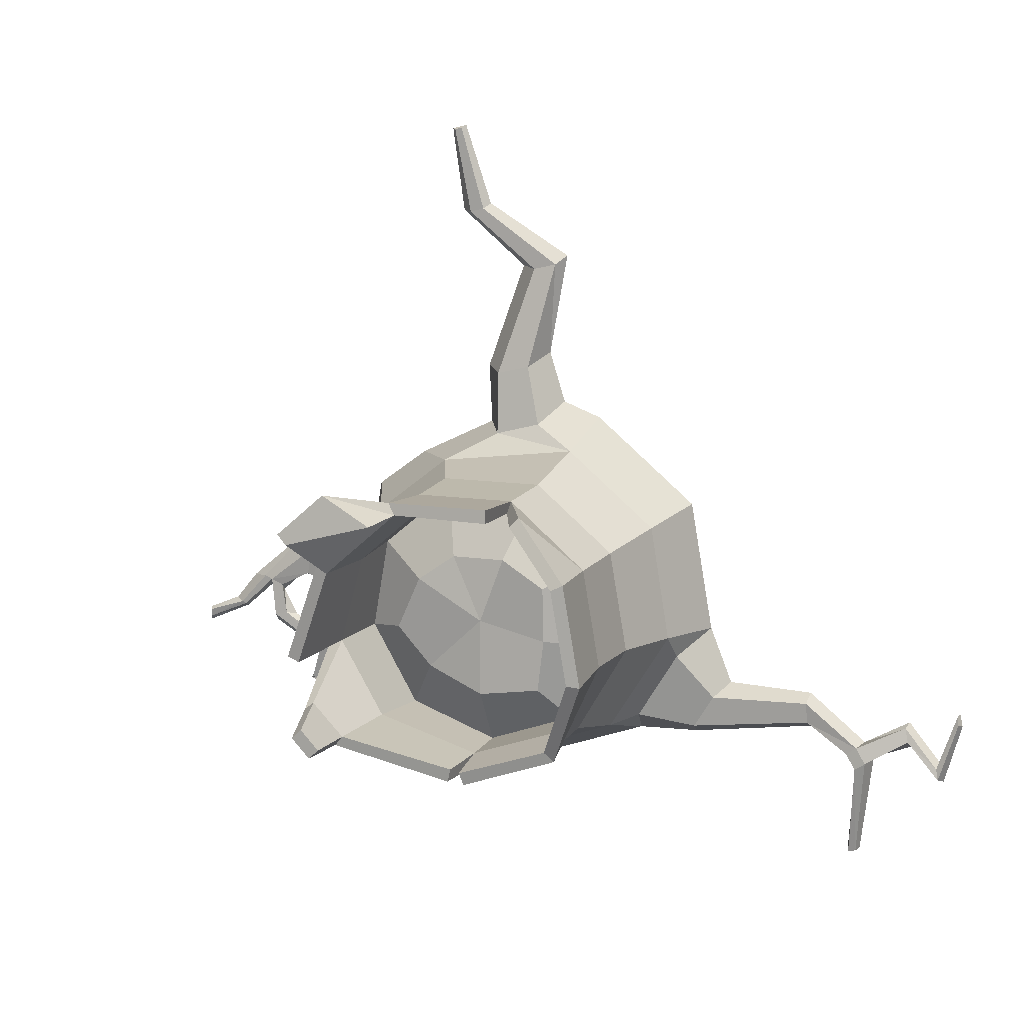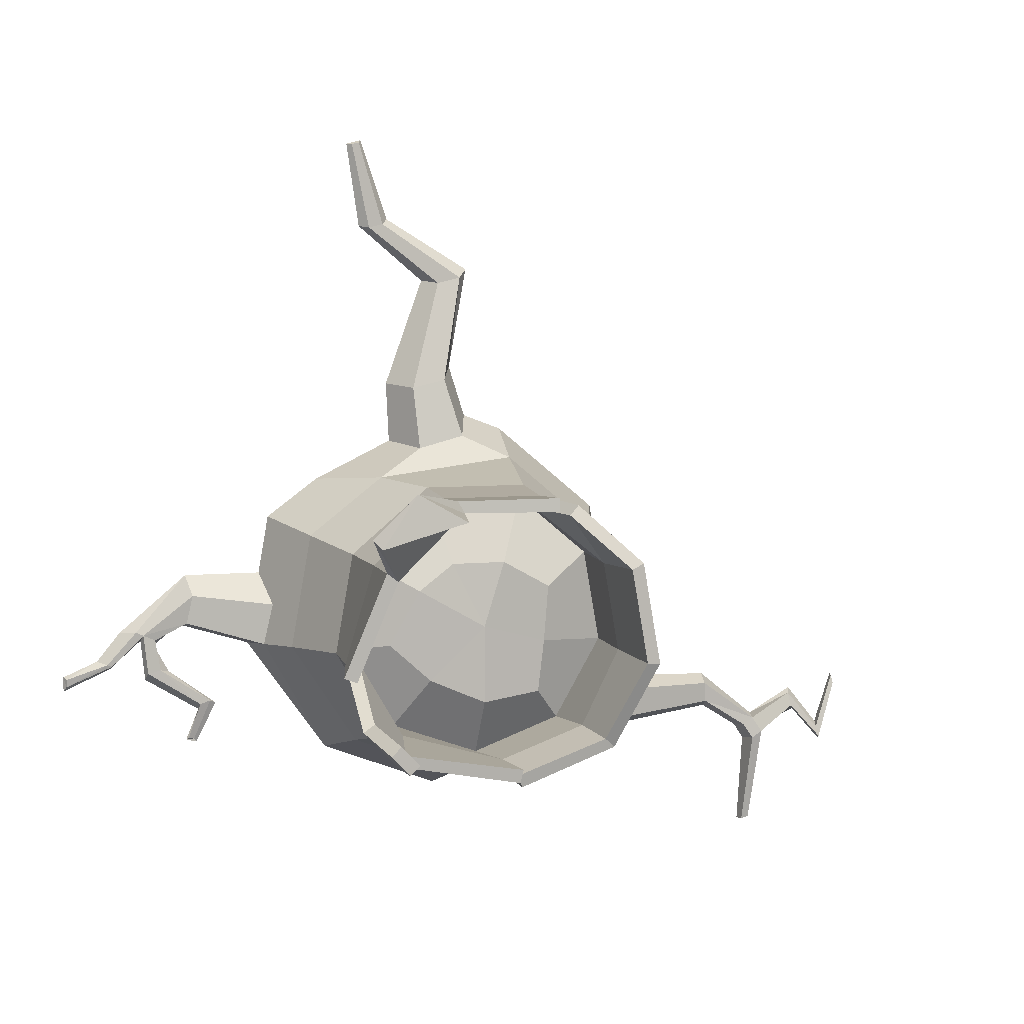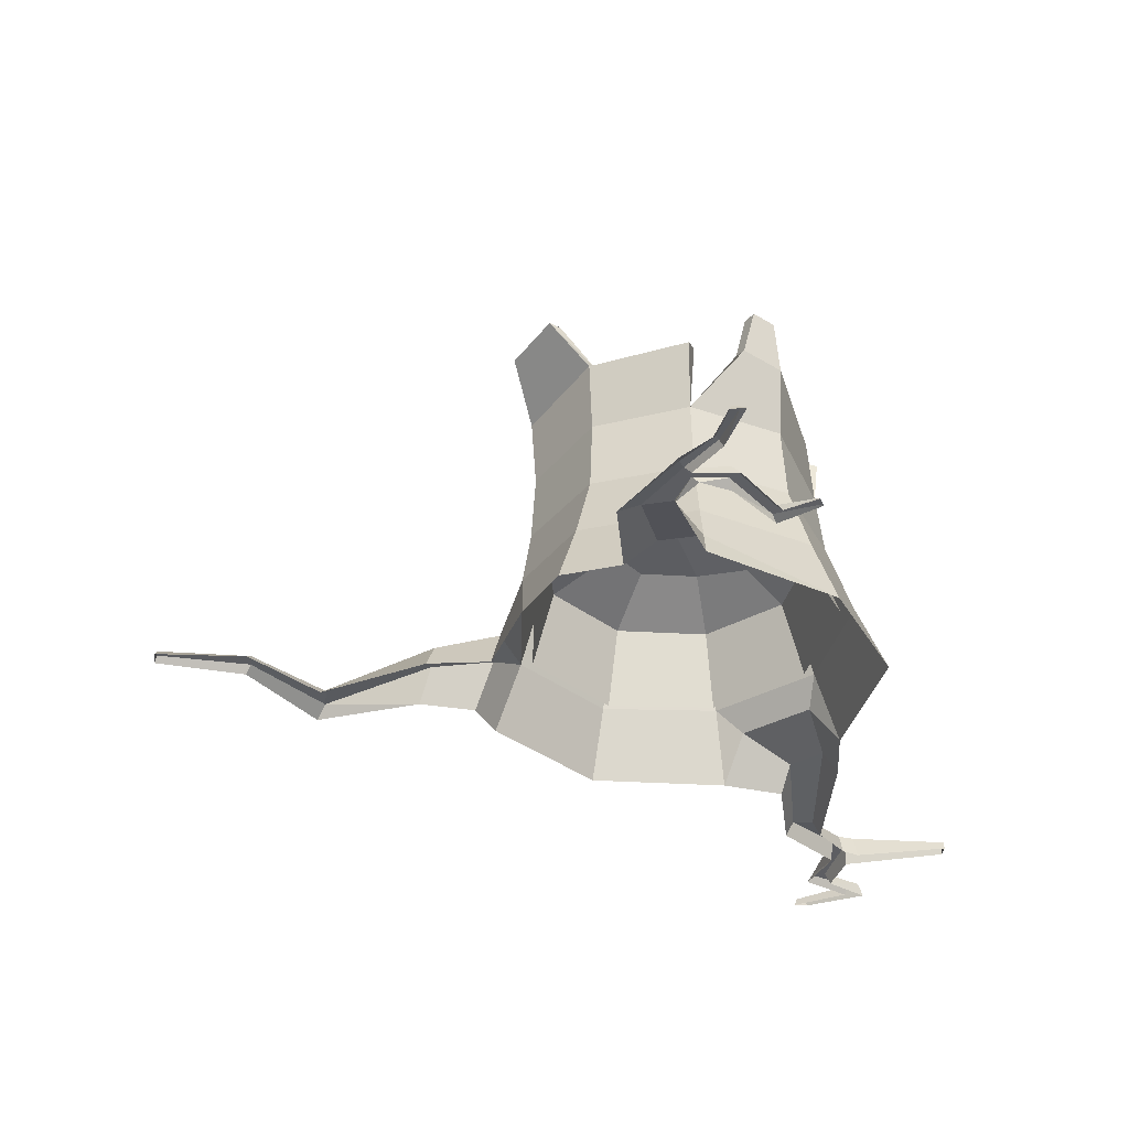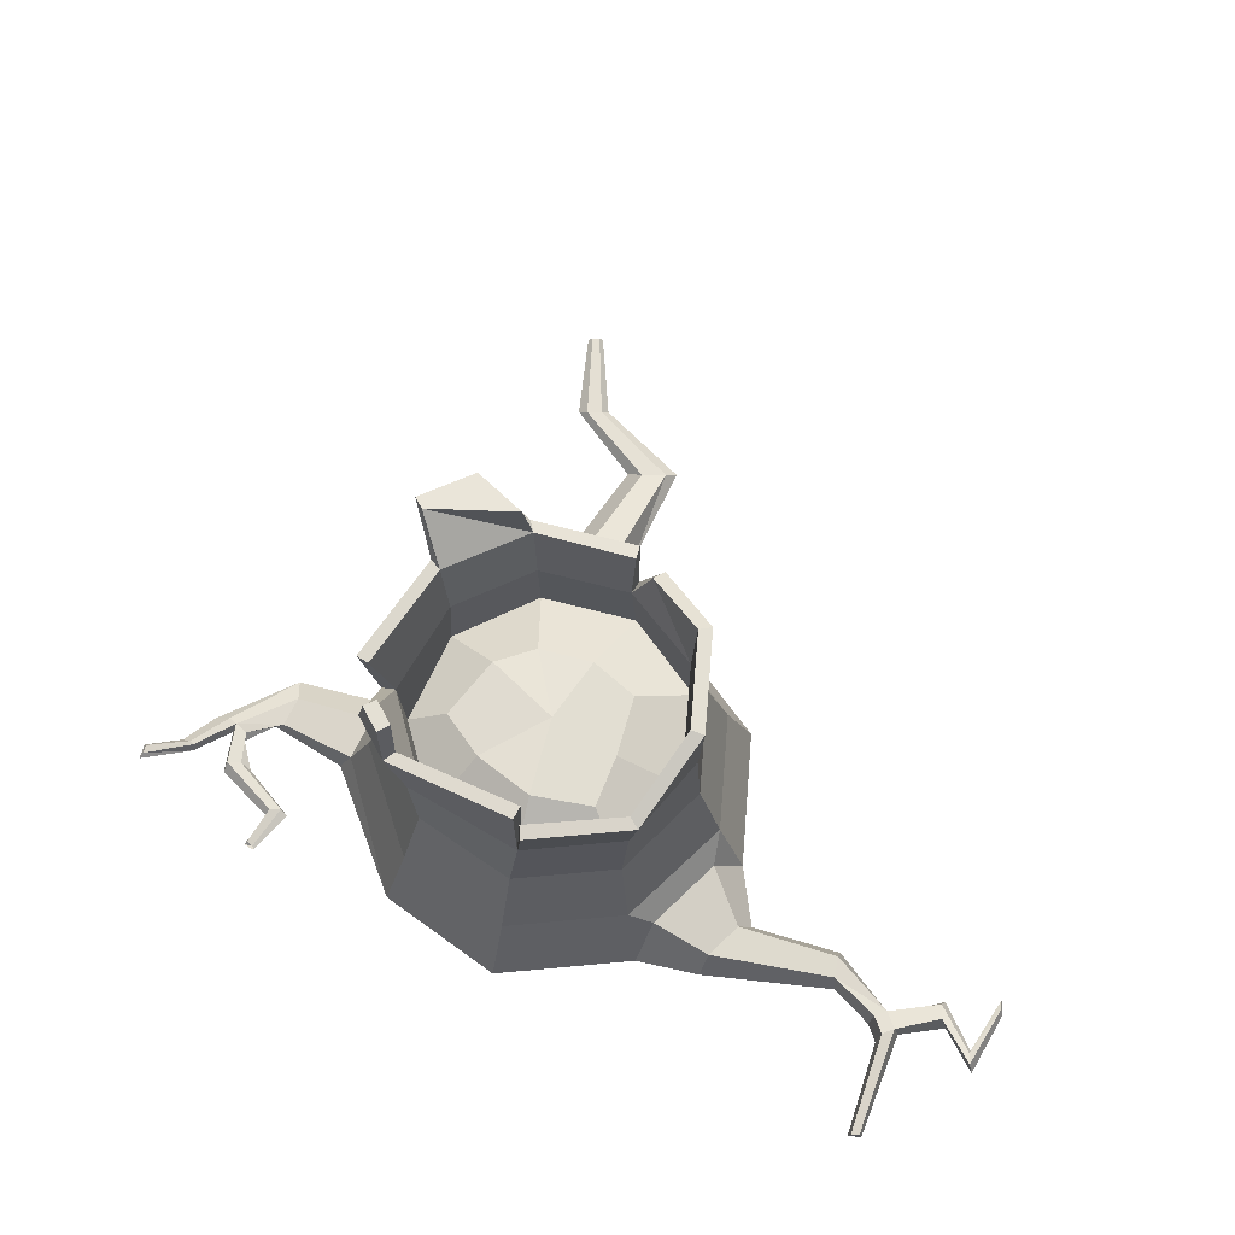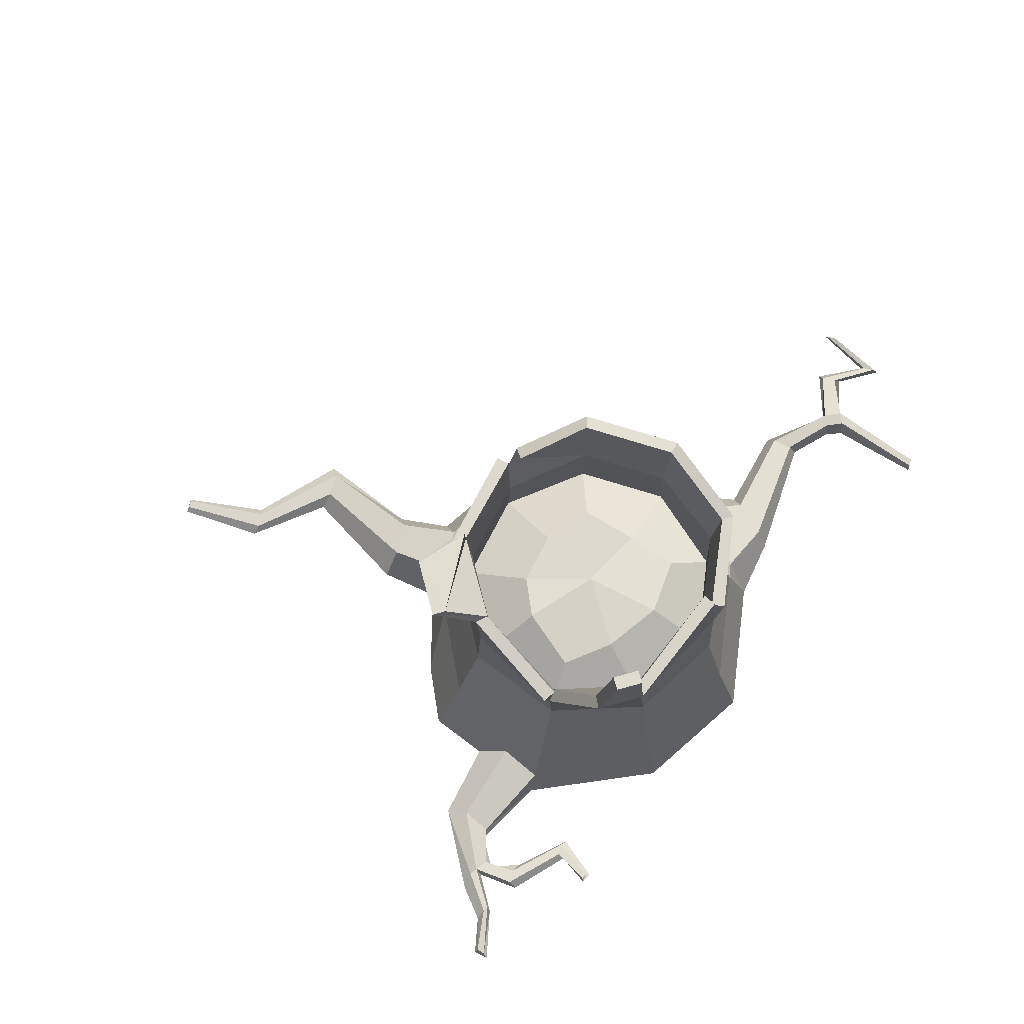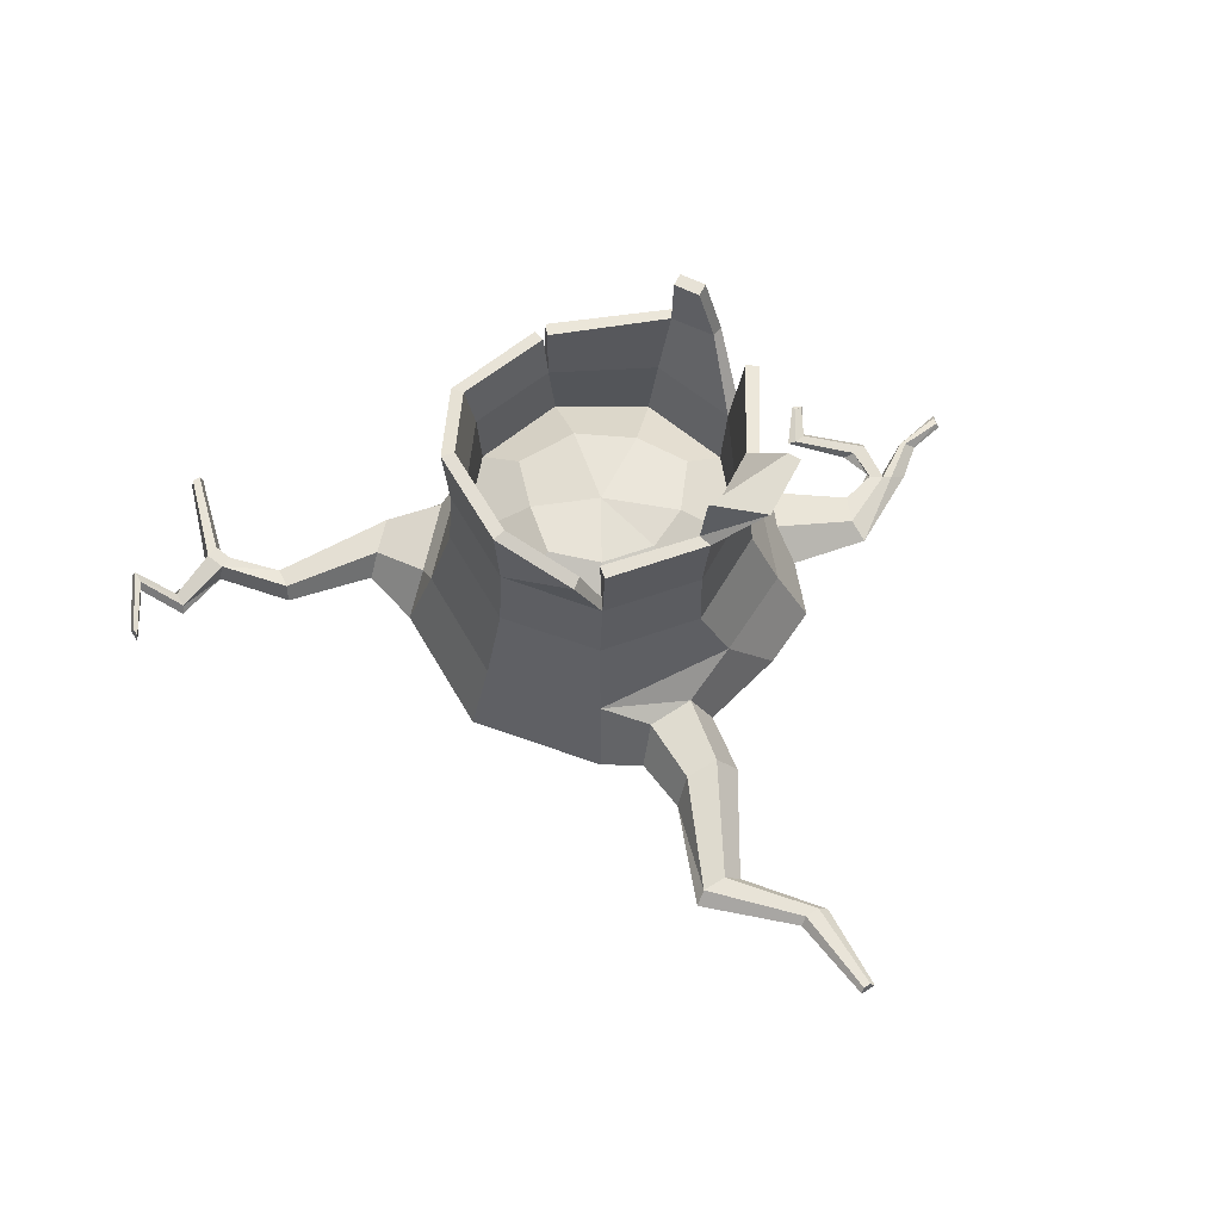
<metadata>
{"format":"obj","ext":"obj","renderer":"f3d","projection":"perspective","resolution":1024,"background":"white","views":[{"elev":11.9,"azim":-159.8,"up":"+Z"},{"elev":6.3,"azim":163.4,"up":"+Z"},{"elev":-36.2,"azim":95.6,"up":"+Y"},{"elev":66.4,"azim":-165.3,"up":"+Y"},{"elev":72.1,"azim":117.3,"up":"+Y"},{"elev":61.7,"azim":-19.8,"up":"+Y"}]}
</metadata>
<code>
o TreeTrunk_3
v 0.01799 -0 -0.4203
v 0.2697 -0 -0.3215
v 0.4451 -0 -0.07428
v 0.3953 0 0.2084
v 0.2846 0 0.2902
v -0.1435 0 0.3946
v -0.3634 0 0.2101
v -0.462 -0 -0.195
v -0.2517 -0 -0.3221
v -0.3611 0.09792 -0.1197
v -0.2731 0.09469 -0.2641
v -0.4363 0.05837 -0.2181
v -0.4133 -0 -0.07287
v -0.393 0.05678 -0.2891
v -0.3825 -0 -0.3176
v -0.6462 0.02969 -0.2629
v -0.6506 -0 -0.2783
v -0.6465 -0 -0.2017
v -0.6427 0.03128 -0.2194
v -0.7385 0.04218 -0.3223
v -0.7315 -0 -0.3295
v -0.7718 -0 -0.3033
v -0.761 0.04317 -0.3068
v -0.76 0.04703 -0.3551
v -0.753 -0 -0.3623
v -0.7933 -0 -0.336
v -0.7825 0.04803 -0.3395
v -0.7456 0.01819 -0.5573
v -0.7406 -1e-06 -0.5587
v -0.7673 -1e-06 -0.5527
v -0.762 0.01834 -0.5535
v -0.8643 0.01438 -0.258
v -0.8707 -0 -0.2471
v -0.8708 0.01924 -0.2879
v -0.8821 -0 -0.2998
v -0.936 0.0215 -0.3421
v -0.9411 -0 -0.3335
v -0.9411 0.02635 -0.3658
v -0.9501 -0 -0.3752
v -0.9768 0.01272 -0.2214
v -0.9803 -0 -0.2153
v -0.9804 0.01757 -0.2381
v -0.9867 -0 -0.2447
v 0.4174 0 0.08281
v 0.1159 0 0.3721
v -0.06013 0 0.4265
v 0.4176 0.05864 -0.07023
v -0.02997 0.09718 0.387
v 0.06753 0.09542 0.3612
v 0.3984 0.06616 0.01892
v 0.122 0 0.5018
v -0.02514 1e-06 0.5377
v 0.003918 0.07017 0.5116
v 0.0754 0.06841 0.4947
v 0.03866 1e-06 0.7323
v -0.06493 1e-06 0.7576
v -0.04446 0.0245 0.7392
v 0.005869 0.02327 0.7273
v 0.182 1e-06 0.8539
v 0.1183 1e-06 0.8694
v 0.1309 0.01485 0.8581
v 0.1618 0.01409 0.8508
v 0.2088 1e-06 1.036
v 0.1773 1e-06 1.043
v 0.1835 0.01344 1.038
v 0.1988 0.01307 1.034
v 0.5827 0.01724 -0.02285
v 0.6018 -0 -0.02565
v 0.5826 0 0.08296
v 0.5695 0.02244 0.03879
v 0.6529 0.01468 -0.05782
v 0.6539 -0 -0.0721
v 0.7297 -0 -0.0405
v 0.6955 0.01855 -0.03816
v 0.6789 0.01705 -0.04581
v 0.6837 -0 -0.05969
v 0.6419 0.01623 -0.1255
v 0.6222 -0 -0.1307
v 0.6699 0.0186 -0.1317
v 0.6742 -0 -0.148
v 0.5324 0.01177 -0.2001
v 0.5185 -0 -0.2071
v 0.5547 0.01414 -0.2064
v 0.5575 -0 -0.2197
v 0.5674 -0 -0.2864
v 0.5631 -0 -0.2941
v 0.5797 0.005732 -0.2824
v 0.5851 -0 -0.2877
v 0.7518 -0 -0.1198
v 0.7799 -0 -0.1019
v 0.7587 0.01959 -0.1072
v 0.749 0.01871 -0.1117
v 0.8536 -0 -0.1645
v 0.8532 -0 -0.1329
v 0.8469 0.01152 -0.1368
v 0.8478 0.008944 -0.1539
v -0.01216 0.6085 -0.292
v 0.2482 0.6029 -0.2422
v 0.3168 0.6044 -0.1684
v 0.2719 0.6279 0.157
v 0.1179 0.6033 0.295
v -0.09681 0.6033 0.295
v -0.2719 0.6279 0.157
v -0.3092 0.6279 -0.05452
v -0.2319 0.5626 -0.2387
v -0 0.3139 -0.3139
v 0.2018 0.3139 -0.2405
v 0.3092 0.3139 -0.05452
v 0.2719 0.3139 0.157
v 0.1074 0.3139 0.295
v -0.1074 0.3139 0.295
v -0.2719 0.3139 0.157
v -0.3092 0.3139 -0.05452
v -0.2018 0.3139 -0.2405
v -0.1525 0.5593 0.2743
v -0.01763 0.462 -0.3014
v 0.2171 0.4586 -0.2322
v 0.3208 0.4586 -0.05253
v 0.2624 0.4706 0.1527
v 0.1085 0.4588 0.2861
v -0.09899 0.4588 0.2861
v -0.2631 0.4706 0.1527
v -0.2991 0.4706 -0.05169
v -0.2126 0.462 -0.2304
v 0.2512 0.7285 -0.2344
v 0.3555 0.6029 -0.05626
v -0.03008 0.5626 -0.3122
v 0.2332 0.1569 -0.2779
v 0.373 0.1534 -0.06369
v 0.33 0.1534 0.1807
v 0.1713 0.1561 0.3041
v -0.124 0.15 0.341
v -0.3141 0.15 0.1815
v 0.008954 0.1516 -0.3631
v 0.2247 0.6982 0.3213
v 0.2891 0.7293 -0.1937
v -0.3572 0.1569 -0.06299
v -0.2242 0.1516 -0.2782
v 0.32 0.7134 0.2359
v -0.01874 0.6094 -0.2645
v 0.2301 0.6063 -0.2207
v 0.2948 0.6095 -0.1514
v 0.2496 0.6307 0.1398
v 0.1047 0.6054 0.2701
v -0.09681 0.605 0.2668
v -0.2465 0.6307 0.1448
v -0.2811 0.6304 -0.05223
v -0.2114 0.5666 -0.2196
v 3.8e-05 0.3089 -0.2861
v 0.1845 0.3091 -0.2187
v 0.2818 0.3091 -0.04969
v 0.2482 0.3084 0.1426
v 0.0984 0.3096 0.2686
v -0.09833 0.3095 0.2686
v -0.2479 0.3087 0.143
v -0.2817 0.3092 -0.04977
v -0.1839 0.3095 -0.2191
v -0.1333 0.5634 0.254
v -0.01629 0.4624 -0.2731
v 0.2003 0.4611 -0.2096
v 0.2929 0.462 -0.05039
v 0.2387 0.4719 0.1374
v 0.09866 0.4589 0.2596
v -0.08995 0.4589 0.2593
v -0.2384 0.4713 0.1389
v -0.2711 0.4714 -0.04795
v -0.1937 0.4636 -0.2095
v 0.2306 0.7278 -0.2151
v 0.3291 0.6068 -0.06556
v -0.02051 0.5666 -0.2859
v 0.307 0.1435 0.1675
v -0.2907 0.1418 0.1678
v 0.008692 0.1435 -0.336
v 0.122 0.7002 0.2625
v 0.2684 0.7286 -0.1744
v 0.301 0.7155 0.2151
v 0.2163 0.148 -0.2571
v 0.3471 0.1433 -0.05886
v 0.1598 0.1486 0.2795
v -0.1155 0.1431 0.315
v -0.3305 0.149 -0.05811
v -0.2072 0.144 -0.257
v -0.1255 0.3647 -0.1495
v 7.1e-05 0.3829 -0.1645
v -0.1387 0.3647 -0.03915
v -0.1425 0.3829 0.0822
v -0.04699 0.3708 0.136
v 0.06611 0.3708 0.1359
v 0.1427 0.3826 0.08196
v 0.2024 0.3582 -0.0357
v 0.1187 0.3799 -0.112
v 0.000115 0.3831 -5.7e-05
g TreeTrunk_3_TreeTrunk_3_CollorMaterial
f 152 151 190 189
f 150 191 190 151
f 152 189 188 153
f 156 185 183 157
f 156 155 186 185
f 186 187 192 185
f 184 183 185 192
f 153 188 187 154
f 149 157 183 184
f 189 190 191 192
f 150 149 184 191
f 187 188 192
f 191 184 192
f 188 189 192
f 154 187 186 155
f 152 162 161 151
f 121 102 145 164
f 160 161 142 141
f 131 132 49
f 119 100 101 120
f 136 175 142 99
f 166 167 148 147
f 132 133 7 6
f 10 13 137
f 110 111 132 131
f 9 11 138
f 76 75 92 89
f 80 84 83 79
f 44 50 130 4
f 98 125 136 99
f 103 104 123 122
f 16 23 19
f 104 103 146 147
f 155 156 181 172
f 167 159 170 148
f 45 49 54 51
f 24 31 27
f 102 101 144 145
f 34 36 32
f 116 127 170 159
f 22 32 33
f 12 14 16 19
f 35 38 34
f 23 27 34 32
f 36 42 40
f 37 36 40 41
f 129 130 50
f 27 31 30 26
f 101 100 139 135
f 59 62 66 63
f 32 36 37 33
f 118 161 169 126
f 132 48 49
f 58 61 62
f 123 104 105 124
f 52 57 53
f 118 99 142 161
f 55 62 59
f 2 128 129 47
f 44 69 70 50
f 121 122 112 111
f 82 81 85 86
f 3 67 68
f 150 177 173 149
f 10 137 138 11
f 11 14 12 10
f 68 71 72
f 127 105 148 170
f 74 75 70 69
f 72 77 78
f 77 83 81
f 78 81 82
f 85 88 86
f 26 35 34 27
f 84 87 83
f 90 95 91
f 73 90 91 74
f 49 45 5 131
f 76 80 79 75
f 96 94 93
f 91 96 92
f 89 96 93
f 40 42 43 41
f 137 113 114 138
f 156 157 167 166
f 62 61 65 66
f 115 122 121
f 112 122 123 113
f 114 124 116 106
f 149 173 182 157
f 150 160 159 149
f 1 134 128 2
f 151 152 171 178
f 8 12 19 18
f 152 153 179 171
f 111 112 133 132
f 161 162 143 169
f 155 172 180 154
f 118 119 109 108
f 125 98 141 168
f 153 154 164 163
f 155 165 164 154
f 166 147 146 165
f 152 153 163 162
f 9 138 134 1
f 20 21 25 24
f 126 169 143 100
f 57 56 60 61
f 97 98 117 116
f 104 147 148 105
f 151 178 177 150
f 133 137 13 7
f 109 119 120 110
f 165 158 164
f 120 101 102 121
f 25 29 28 24
f 47 50 70 67
f 48 53 54 49
f 126 100 119 118
f 112 113 137 133
f 108 109 130 129
f 74 91 92 75
f 13 10 12 8
f 138 114 106 134
f 14 15 17 16
f 134 106 107 128
f 124 105 127 116
f 162 163 144 143
f 20 24 27 23
f 164 145 144 163
f 110 120 121 111
f 151 161 160 150
f 157 149 159 167
f 117 118 108 107
f 116 117 107 106
f 128 107 108 129
f 144 176 143
f 71 75 79 77
f 115 158 146 103
f 175 168 141 142
f 17 21 20 16
f 139 143 176
f 54 58 55 51
f 60 64 65 61
f 109 110 131 130
f 157 182 181 156
f 130 131 5 4
f 160 141 140 159
f 113 123 124 114
f 155 156 166 165
f 121 164 158 115
f 97 116 159 140
f 11 9 15 14
f 19 23 22 18
f 135 144 101
f 135 176 174
f 83 87 85 81
f 6 46 48 132
f 97 140 141 98
f 117 98 99 118
f 46 52 53 48
f 66 65 64 63
f 30 31 28 29
f 53 57 58 54
f 38 39 43 42
f 3 2 47
f 16 20 23
f 24 28 31
f 34 38 36
f 22 23 32
f 35 39 38
f 36 38 42
f 153 154 180 179
f 50 47 129
f 58 57 61
f 52 56 57
f 55 58 62
f 69 73 74
f 3 47 67
f 68 67 71
f 71 67 75
f 67 70 75
f 72 71 77
f 77 79 83
f 78 77 81
f 85 87 88
f 84 88 87
f 90 94 95
f 96 95 94
f 91 95 96
f 89 92 96
f 115 103 122
f 165 146 158
f 144 174 176
f 139 100 143
f 135 174 144
f 135 139 176
f 125 168 175 136

</code>
